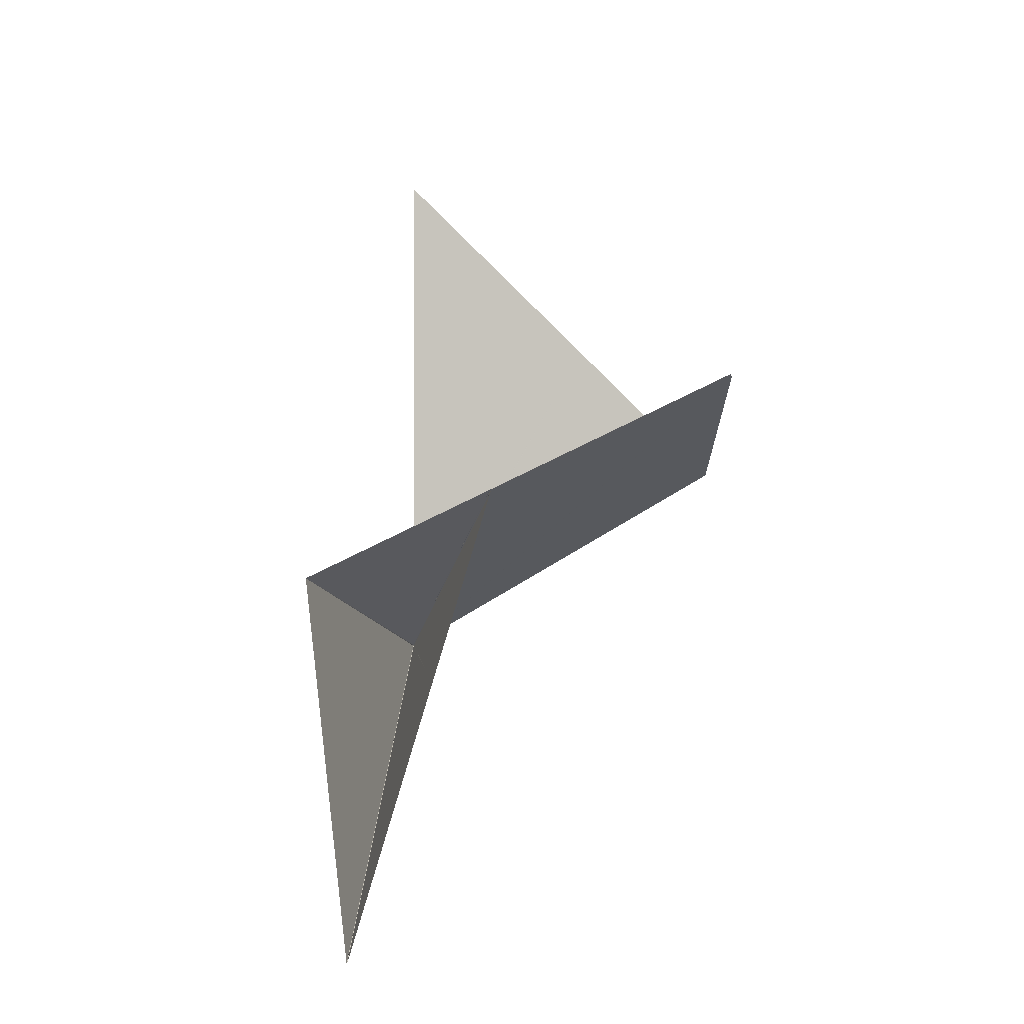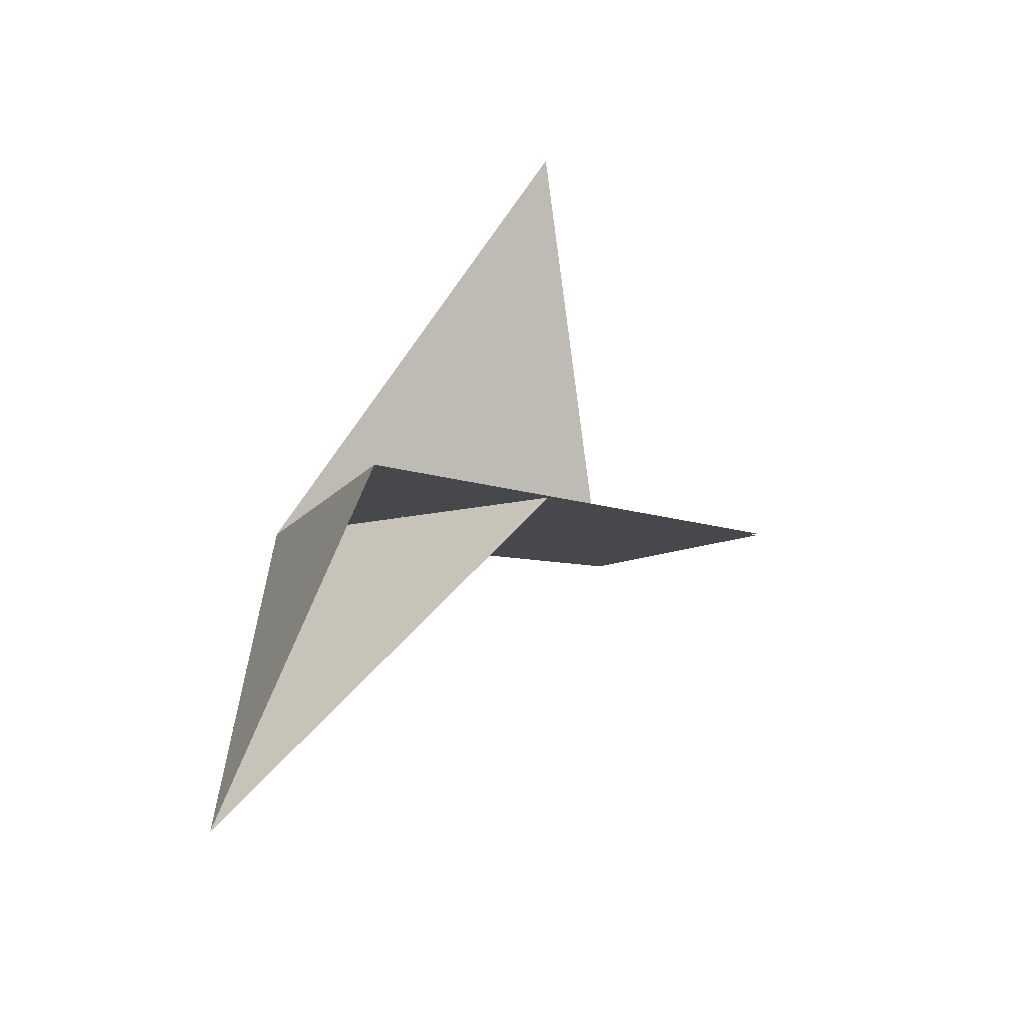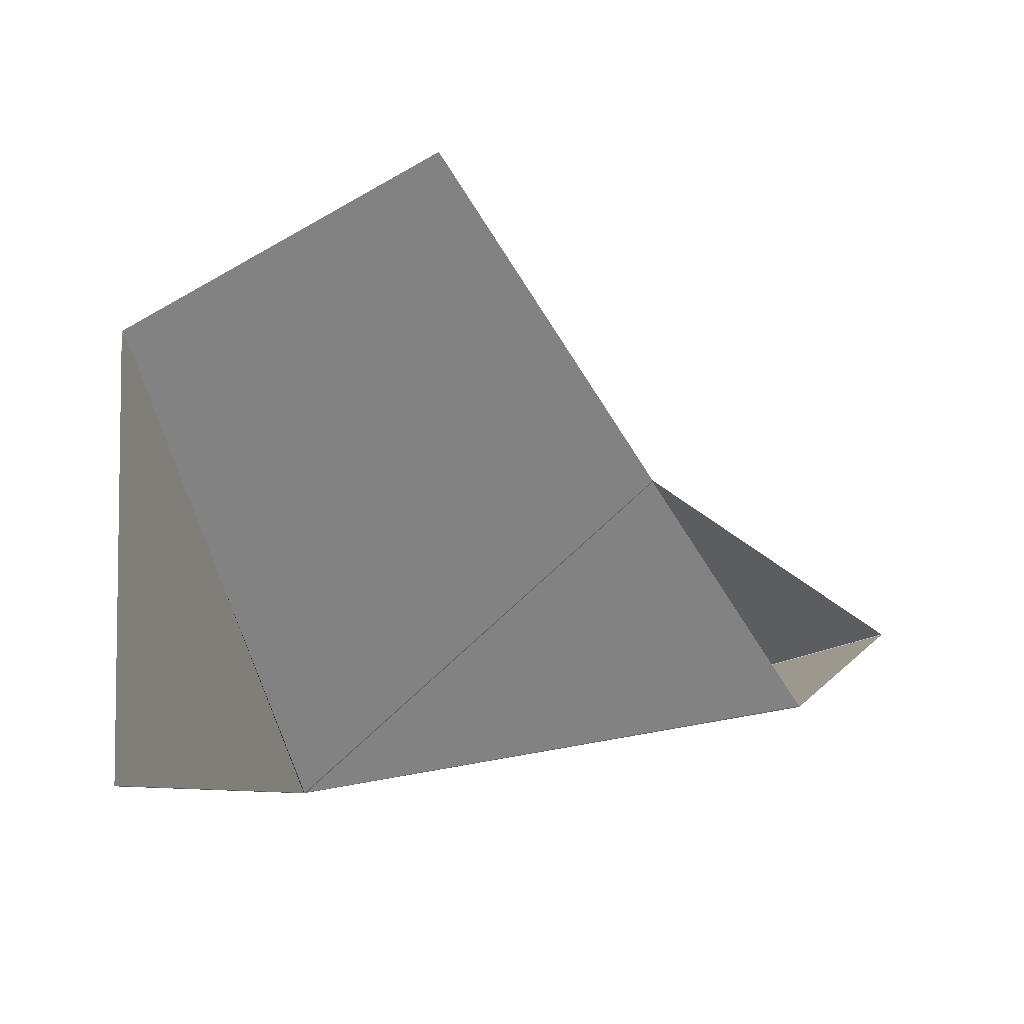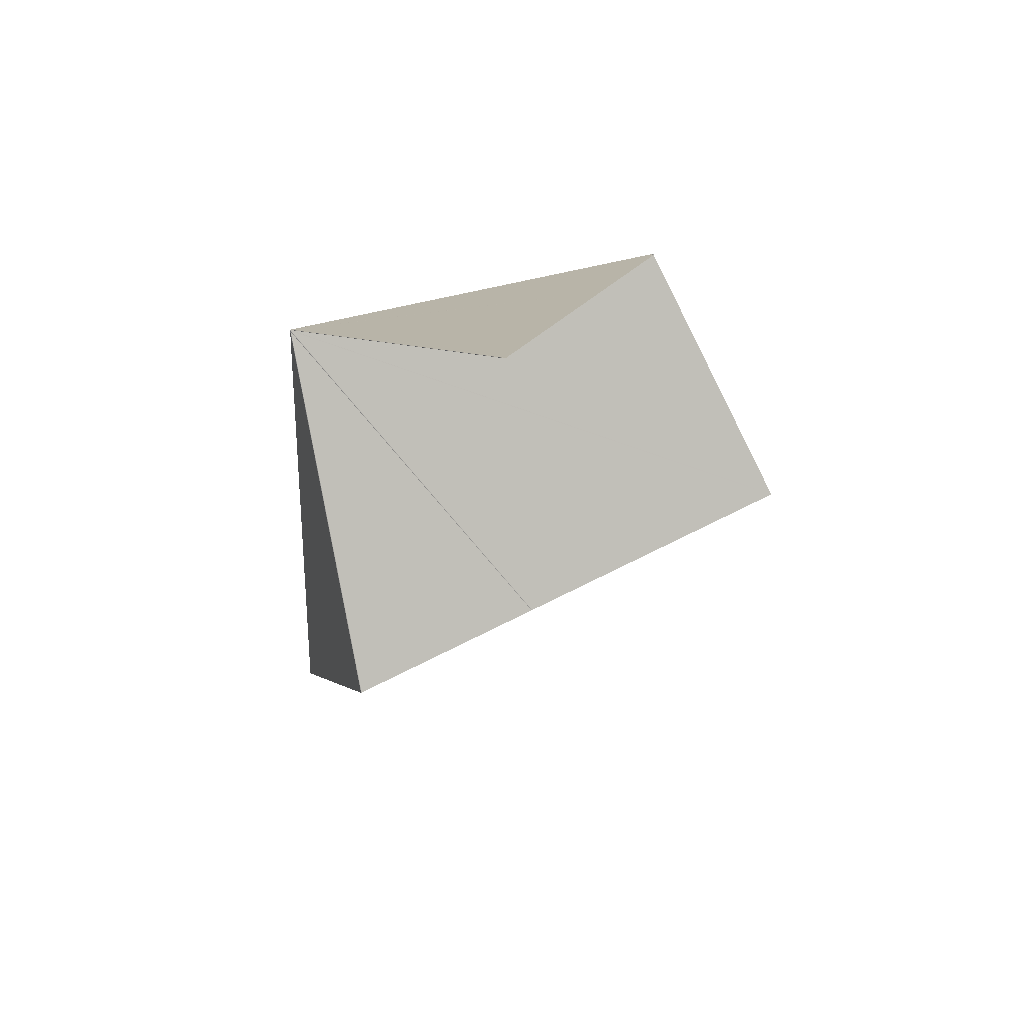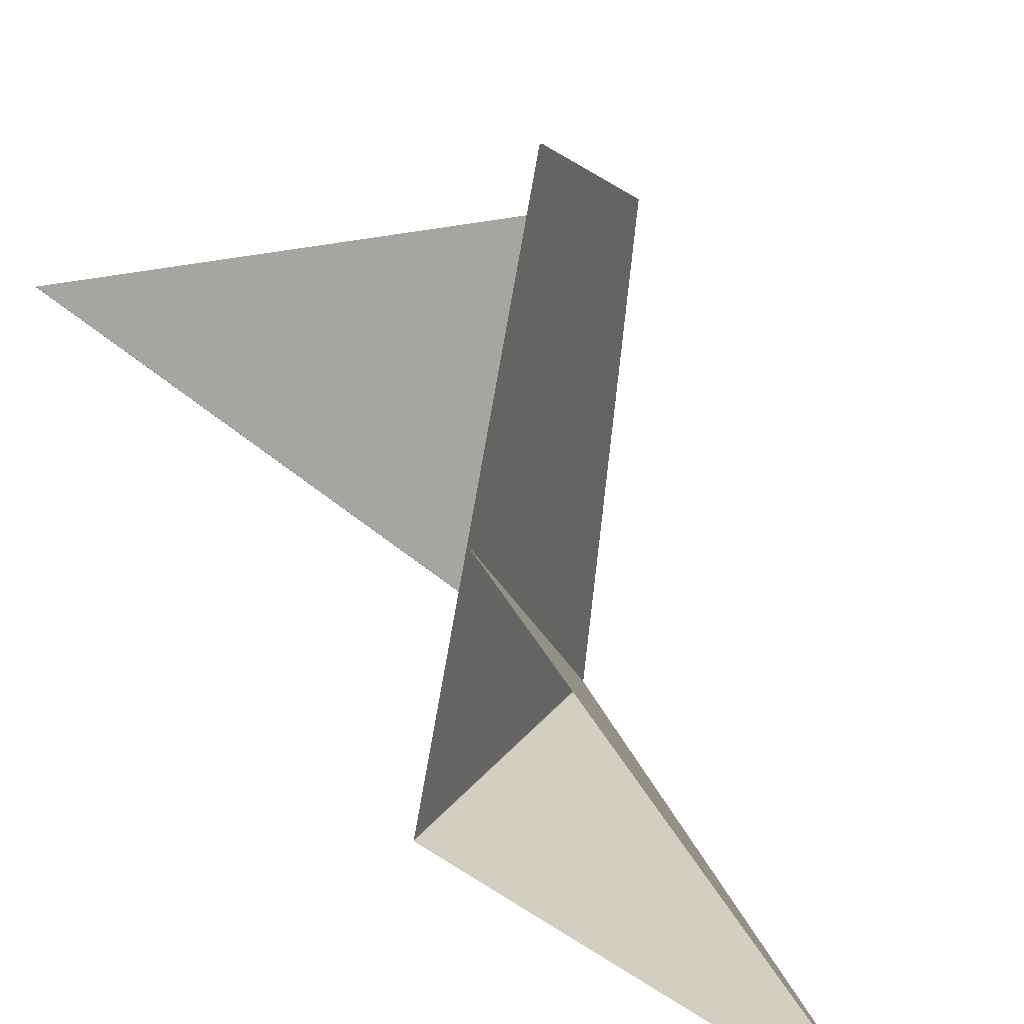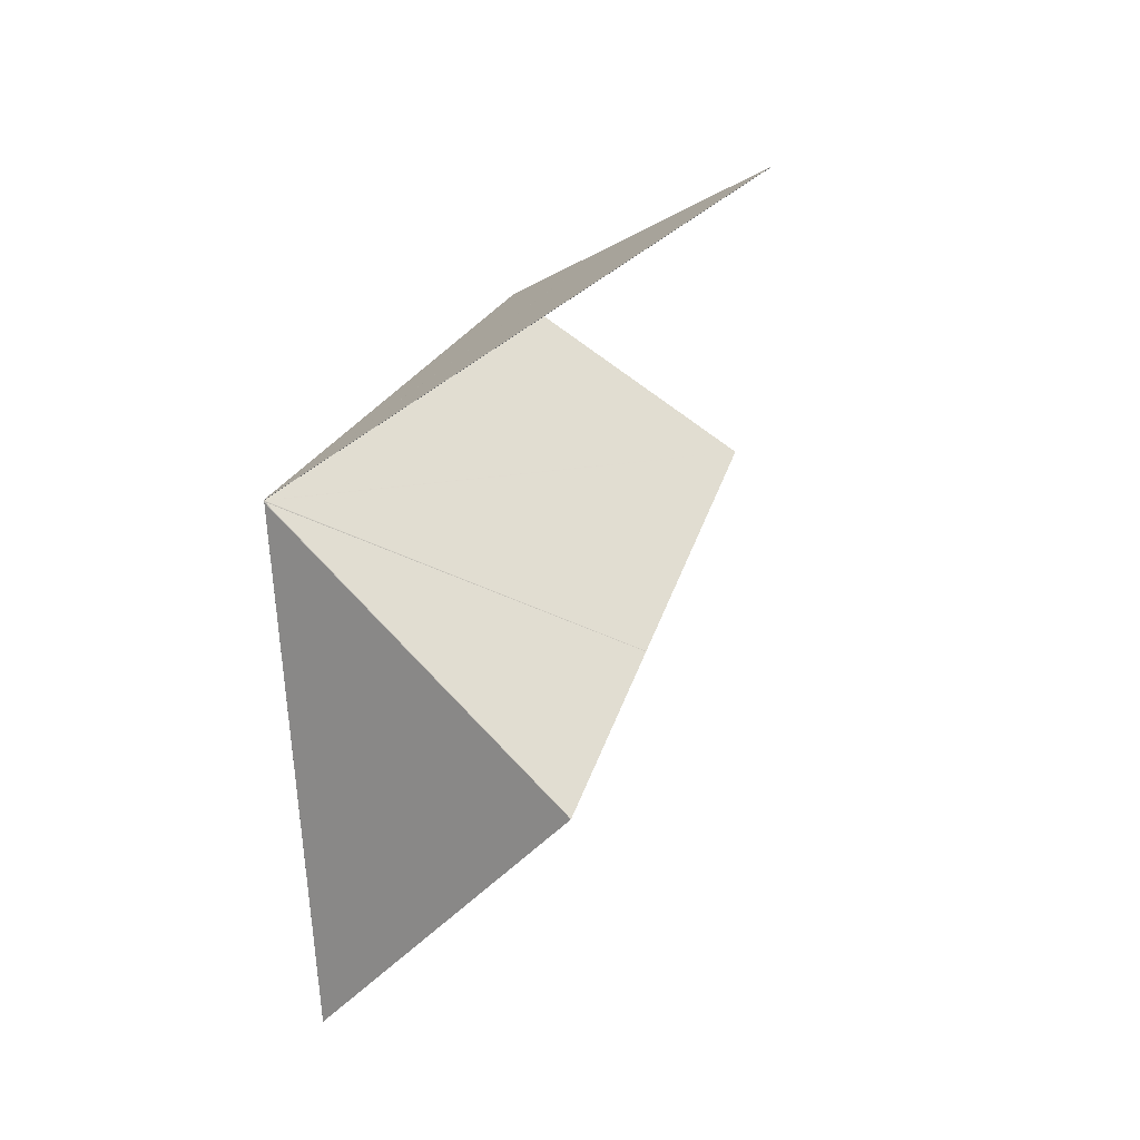
<metadata>
{"format":"obj","ext":"obj","renderer":"f3d","projection":"perspective","resolution":1024,"background":"white","views":[{"elev":-56.2,"azim":131.5,"up":"+Z"},{"elev":-55.4,"azim":87.1,"up":"+Z"},{"elev":26.9,"azim":55.5,"up":"+Y"},{"elev":48.2,"azim":99.5,"up":"+Z"},{"elev":32.6,"azim":153.2,"up":"+Y"},{"elev":25.5,"azim":47.2,"up":"+Z"}]}
</metadata>
<code>
v 0.001072 0.004771 -0.01323
v -0.001137 0.002781 -0.01112
v 4.925e-06 -0.002135 -0.01223
v -0.001136 0.002781 -0.01112
v 3.595e-06 -0.002125 -0.01223
v -0.001136 0.002781 -0.01112
v 3.149e-06 -0.002127 -0.01223
v 5.873e-06 -0.002138 -0.01223
v 7.018e-06 -0.002128 -0.01223
v 3.109e-06 -0.002128 -0.01223
v 5.384e-06 -0.002138 -0.01223
v 0.001071 0.004771 -0.01323
v 0.001068 0.00477 -0.01323
v 3.882e-06 -0.002123 -0.01223
v -0.001138 0.002781 -0.01111
v 3.307e-06 -0.002143 -0.01223
v 6.218e-06 -0.002133 -0.01223
v 4.183e-06 -0.002128 -0.01223
v 5.082e-06 -0.002131 -0.01223
v 4.278e-06 -0.002133 -0.01223
v 4.416e-06 -0.002125 -0.01223
v 0.001069 0.004771 -0.01323
v 5.552e-06 -0.002127 -0.01223
v 4.005e-06 -0.002131 -0.01223
v 0.001074 0.00477 -0.01324
v 8.617e-06 -0.002128 -0.01224
v 0.001075 0.004769 -0.01324
v 9.927e-06 -0.002134 -0.01224
v 1.251e-05 -0.002133 -0.01224
v 1.015e-05 -0.002127 -0.01224
v 8.142e-06 -0.002132 -0.01224
v 9.895e-06 -0.00213 -0.01224
v 1.125e-05 -0.002128 -0.01224
v 0.002503 0.001709 -0.01462
v 0.002503 0.001711 -0.01462
v 1.126e-05 -0.002125 -0.01224
v 0.001076 0.004768 -0.01324
v 0.002504 0.001707 -0.01462
v 1.18e-05 -0.002131 -0.01224
v 9.953e-06 -0.002137 -0.01224
v 7.369e-06 -0.002141 -0.01224
v 7.911e-06 -0.002137 -0.01224
v 0.002505 0.001706 -0.01463
v 1.119e-05 -0.002141 -0.01225
v 1.082e-05 -0.00214 -0.01225
v 9.41e-06 -0.002143 -0.01225
v 6.765e-06 -0.002144 -0.01224
v 0.002506 0.001703 -0.01463
v 1.217e-05 -0.002139 -0.01225
v 0.003552 -0.0005371 -0.01564
v 0.003553 -0.0005386 -0.01564
v 1.12e-05 -0.002138 -0.01224
v 1.23e-05 -0.002138 -0.01225
v 0.003553 -0.0005401 -0.01564
v 9.297e-06 -0.002141 -0.01224
v 1.315e-05 -0.002135 -0.01225
v 1.374e-05 -0.002136 -0.01225
v 0.003551 -0.0005356 -0.01564
v 1.443e-05 -0.002135 -0.01225
v 0.002507 0.001701 -0.01463
v 1.335e-05 -0.002137 -0.01225
v 0.002506 0.001704 -0.01463
v 1.05e-05 -0.002142 -0.01225
v 1.021e-05 -0.002143 -0.01225
v 7.117e-06 -0.002144 -0.01225
v 0.0007035 -0.00223 -0.01927
v 9.11e-06 -0.002144 -0.01225
v 9.056e-06 -0.002144 -0.01225
v 9.472e-06 -0.002144 -0.01225
v 7.633e-06 -0.002145 -0.01225
v 4.984e-06 -0.002144 -0.01225
v 6.907e-06 -0.002144 -0.01225
v 5.505e-06 -0.002144 -0.01225
v 0.003554 -0.0005416 -0.01564
v 4.42e-06 -0.002144 -0.01224
v 0.003555 -0.0005431 -0.01564
v 0.0007019 -0.00223 -0.01927
v 0.0007 -0.00223 -0.01927
v 0.0007044 -0.002229 -0.01927
v 1.04e-05 -0.002143 -0.01226
v 0.003555 -0.0005446 -0.01564
v 3.341e-06 -0.002142 -0.01225
v 3.56e-06 -0.00214 -0.01225
v 3.803e-06 -0.002143 -0.01225
v 3.759e-06 -0.002141 -0.01225
v 5.442e-06 -0.002137 -0.01225
v 0.0006987 -0.002228 -0.01927
v 4.149e-06 -0.002142 -0.01225
v 4.08e-06 -0.002141 -0.01226
v 0.001733 4.226e-05 -0.0166
v 4.474e-06 -0.00214 -0.01225
v 0.0006983 -0.002227 -0.01927
v 0.001733 4.114e-05 -0.0166
v 0.001732 4.001e-05 -0.0166
v 4.757e-06 -0.002139 -0.01225
v 3.669e-06 -0.002139 -0.01225
v 2.601e-06 -0.002142 -0.01224
v 0.0006986 -0.002225 -0.01927
v 4.662e-06 -0.00214 -0.01226
v 0.001732 3.889e-05 -0.0166
v 4.257e-06 -0.002136 -0.01224
v 7.296e-06 -0.002133 -0.01225
v 7.905e-06 -0.002133 -0.01225
v 7.593e-06 -0.002133 -0.01225
v 6.423e-06 -0.002135 -0.01225
v 1.443e-06 -0.00214 -0.01224
v 0.002491 0.001706 -0.01464
v 0.002491 0.001705 -0.01464
v 0.002491 0.001703 -0.01464
v 3.459e-06 -0.002139 -0.01224
v 0.001734 4.338e-05 -0.0166
v 6.806e-06 -0.002132 -0.01225
v 5.359e-06 -0.002135 -0.01225
v 5.008e-06 -0.002137 -0.01225
v 6.463e-06 -0.002135 -0.01225
v 0.001734 4.45e-05 -0.0166
v 0.001735 4.562e-05 -0.01659
v 8.672e-06 -0.002132 -0.01225
v 0.00249 0.001702 -0.01464
v 4.894e-06 -0.00213 -0.01224
v 4.527e-06 -0.002133 -0.01224
v 3.262e-06 -0.002132 -0.01224
v -2.56e-07 -0.002139 -0.01224
v 1.579e-06 -0.002133 -0.01224
v 3.967e-06 -0.002128 -0.01224
v 5.502e-06 -0.002127 -0.01224
v 6.277e-06 -0.002128 -0.01224
v 6.415e-06 -0.00213 -0.01224
v 0.001057 0.004769 -0.01326
v 0.001056 0.00477 -0.01325
v 0.001054 0.004771 -0.01325
v 0.002491 0.001708 -0.01464
v 2.369e-06 -0.002128 -0.01224
v 0.00249 0.001709 -0.01464
v 2.553e-06 -0.002136 -0.01224
v 0.00249 0.001711 -0.01464
v 6.603e-06 -0.002125 -0.01224
v 0.001058 0.004768 -0.01326
v -1.365e-06 -0.002136 -0.01223
v -2.344e-06 -0.002132 -0.01223
v -1.837e-07 -0.002131 -0.01224
v -1.375e-06 -0.002129 -0.01224
v -9.497e-07 -0.00214 -0.01223
v -2.19e-06 -0.002135 -0.01223
v -3.177e-06 -0.002128 -0.01223
v -1.877e-06 -0.002126 -0.01224
v -2.366e-07 -0.002125 -0.01224
v 9.022e-07 -0.002127 -0.01224
v -3.371e-06 -0.00213 -0.01223
v -0.001154 0.002777 -0.01112
v -0.001154 0.002778 -0.01112
v -0.001153 0.00278 -0.01113
v 0.001051 0.004771 -0.01325
v 0.001053 0.004771 -0.01325
v 0.00105 0.00477 -0.01325
v -7.737e-07 -0.002123 -0.01224
v -0.001151 0.002781 -0.01113
v 0.001151 0.002301 -0.009841
v 1.555e-06 -0.002127 -0.01222
v -0.001148 0.002775 -0.01111
v 3.385e-06 -0.002131 -0.01222
v 2.101e-06 -0.002129 -0.01222
v 3.837e-08 -0.002129 -0.01222
v -2.09e-06 -0.00213 -0.01222
v -2.5e-07 -0.002138 -0.01222
v 1.849e-06 -0.002135 -0.01222
v -1.316e-06 -0.002134 -0.01222
v 4.798e-07 -0.002132 -0.01222
v -0.001151 0.002775 -0.01111
v -0.001153 0.002776 -0.01111
v 3.916e-06 -0.002137 -0.01222
v 1.633e-06 -0.002141 -0.01223
v 0.001153 0.002301 -0.00984
v 0.001155 0.0023 -0.009839
v 0.001156 0.0023 -0.009839
v 5.097e-06 -0.002132 -0.01222
v 0.004306 0.001651 -0.008102
v 0.004308 0.001651 -0.008102
v 0.004309 0.001651 -0.008104
v 0.004304 0.001652 -0.008103
v 1.027e-05 -0.002131 -0.01221
v 0.001161 0.002299 -0.009836
v 8.19e-06 -0.002135 -0.01222
v 6.06e-06 -0.002136 -0.01222
v 8.24e-06 -0.002137 -0.01222
v 5.68e-06 -0.002139 -0.01222
v 4.75e-06 -0.002141 -0.01223
v 8.539e-06 -0.002138 -0.01222
v 1.059e-05 -0.002135 -0.01222
v 9.916e-06 -0.002133 -0.01221
v 8.882e-06 -0.002133 -0.01221
v 7.007e-06 -0.002133 -0.01222
v 1.177e-05 -0.002135 -0.01222
v 0.001158 0.0023 -0.009838
v 0.001159 0.0023 -0.009837
v 0.001166 0.002304 -0.009848
v 0.001165 0.002304 -0.009849
v 0.001163 0.002304 -0.00985
v 0.004309 0.001652 -0.008105
v 1.132e-05 -0.002133 -0.01222
v 0.001168 0.002303 -0.009847
v 1.366e-05 -0.002129 -0.01222
v 0.004307 0.001654 -0.008108
v 1.02e-05 -0.002136 -0.01222
v 9.338e-06 -0.002134 -0.01222
v 7.786e-06 -0.002138 -0.01222
v 5.573e-06 -0.002139 -0.01223
v 7.307e-06 -0.002135 -0.01223
v 1.04e-05 -0.002131 -0.01222
v 1.227e-05 -0.002131 -0.01222
v 1.31e-05 -0.002131 -0.01222
v 1.265e-05 -0.002134 -0.01222
v 8.491e-06 -0.00213 -0.01222
v 0.004309 0.001653 -0.008107
v -0.001137 0.002781 -0.01112
v -0.001137 0.002781 -0.01112
v 0.001162 0.002305 -0.00985
v 5.041e-06 -0.00213 -0.01222
v 6.023e-06 -0.002133 -0.01223
v 4.48e-06 -0.002132 -0.01223
v 5.441e-06 -0.002136 -0.01223
v -0.001139 0.00278 -0.01112
v 4.958e-06 -0.002125 -0.01222
v 0.001158 0.002305 -0.009852
v 3.65e-06 -0.002128 -0.01223
v 4.479e-06 -0.002127 -0.01222
v 5.501e-06 -0.002127 -0.01222
v 6.782e-06 -0.002129 -0.01222
v 0.00116 0.002305 -0.009851
o DodecagonShape_web
f 16 8 3 11
f 21 22 13 14
f 9 1 12 23
f 23 12 22 21
f 20 24 7 10
f 24 3 19 18
f 5 2 4 7
f 13 15 14
f 14 15 2 5
f 7 4 6 10
f 18 19 23 21
f 19 17 9 23
f 3 8 17 19
f 11 3 24 20
f 7 24 18 5
f 5 18 21 14
f 30 27 25 26
f 26 25 1 9
f 31 42 28 32
f 17 31 26 9
f 28 40 29 39
f 16 41 42 8
f 35 37 36
f 32 28 39 33
f 30 32 33 36
f 42 41 40 28
f 29 43 38 39
f 39 38 34 33
f 36 37 27 30
f 33 34 35 36
f 8 42 31 17
f 26 31 32 30
f 40 52 56 29
f 45 46 44 49
f 55 47 46 45
f 41 55 52 40
f 56 62 43 29
f 58 60 59
f 57 53 61 59
f 16 47 55 41
f 56 52 53 57
f 53 45 49 61
f 44 54 51 49
f 52 55 45 53
f 59 60 48 57
f 57 48 62 56
f 49 51 50 61
f 61 50 58 59
f 47 72 67 46
f 73 78 77 70
f 70 77 66 69
f 69 66 79 80
f 79 81 80
f 72 75 71 65
f 16 75 72 47
f 64 76 74 63
f 63 74 54 44
f 65 71 73 70
f 80 81 76 64
f 64 68 69 80
f 63 67 68 64
f 68 65 70 69
f 67 72 65 68
f 46 67 63 44
f 71 84 88 73
f 83 96 86 95
f 82 97 96 83
f 100 98 99
f 86 90 93 95
f 95 93 94 91
f 91 94 100 99
f 89 92 87 88
f 75 82 84 71
f 88 87 78 73
f 84 82 83 85
f 85 83 95 91
f 88 84 85 89
f 16 97 82 75
f 89 85 91 99
f 99 98 92 89
f 104 115 103 118
f 105 114 115 104
f 119 117 118
f 112 107 108 102
f 102 108 109 103
f 103 109 119 118
f 104 116 111 105
f 105 111 90 86
f 115 113 102 103
f 16 106 110 97
f 97 110 114 96
f 114 110 113 115
f 96 114 105 86
f 113 101 112 102
f 110 106 101 113
f 118 117 116 104
f 127 120 126 137
f 138 136 137
f 101 121 128 112
f 122 124 133 125
f 135 123 124 122
f 106 135 121 101
f 121 135 122 120
f 120 122 125 126
f 128 132 107 112
f 16 123 135 106
f 133 131 130 125
f 127 134 132 128
f 126 129 138 137
f 128 121 120 127
f 137 136 134 127
f 125 130 129 126
f 157 155 156
f 149 150 151 145
f 145 151 152 146
f 146 152 157 156
f 147 153 154 148
f 147 142 146 156
f 148 141 142 147
f 142 140 145 146
f 141 139 140 142
f 124 141 148 133
f 140 144 149 145
f 139 143 144 140
f 123 139 141 124
f 156 155 153 147
f 148 154 131 133
f 16 143 139 123
f 164 170 150 149
f 163 169 170 164
f 163 168 162 159
f 164 167 168 163
f 168 166 161 162
f 167 165 166 168
f 144 167 164 149
f 166 171 176 161
f 162 173 158 159
f 165 172 171 166
f 143 165 167 144
f 158 160 159
f 159 160 169 163
f 16 172 165 143
f 176 175 174 161
f 161 174 173 162
f 193 179 178 189
f 189 178 177 190
f 190 177 180 181
f 191 195 194 192
f 192 194 175 176
f 191 183 190 181
f 192 184 183 191
f 183 185 189 190
f 184 186 185 183
f 171 184 192 176
f 180 182 181
f 185 188 193 189
f 186 187 188 185
f 172 186 184 171
f 16 187 186 172
f 181 182 195 191
f 213 198 197 209
f 209 197 196 210
f 210 196 201 202
f 211 214 199 212
f 212 199 179 193
f 211 200 210 202
f 212 204 200 211
f 200 205 209 210
f 204 206 205 200
f 201 203 202
f 188 204 212 193
f 205 208 213 209
f 206 207 208 205
f 187 206 204 188
f 16 207 206 187
f 202 203 214 211
f 228 217 198 213
f 227 229 217 228
f 226 215 222 223
f 225 216 215 226
f 10 6 216 225
f 227 218 226 223
f 228 219 218 227
f 218 220 225 226
f 222 224 223
f 219 221 220 218
f 208 219 228 213
f 220 20 10 225
f 221 11 20 220
f 207 221 219 208
f 16 11 221 207
f 223 224 229 227

</code>
